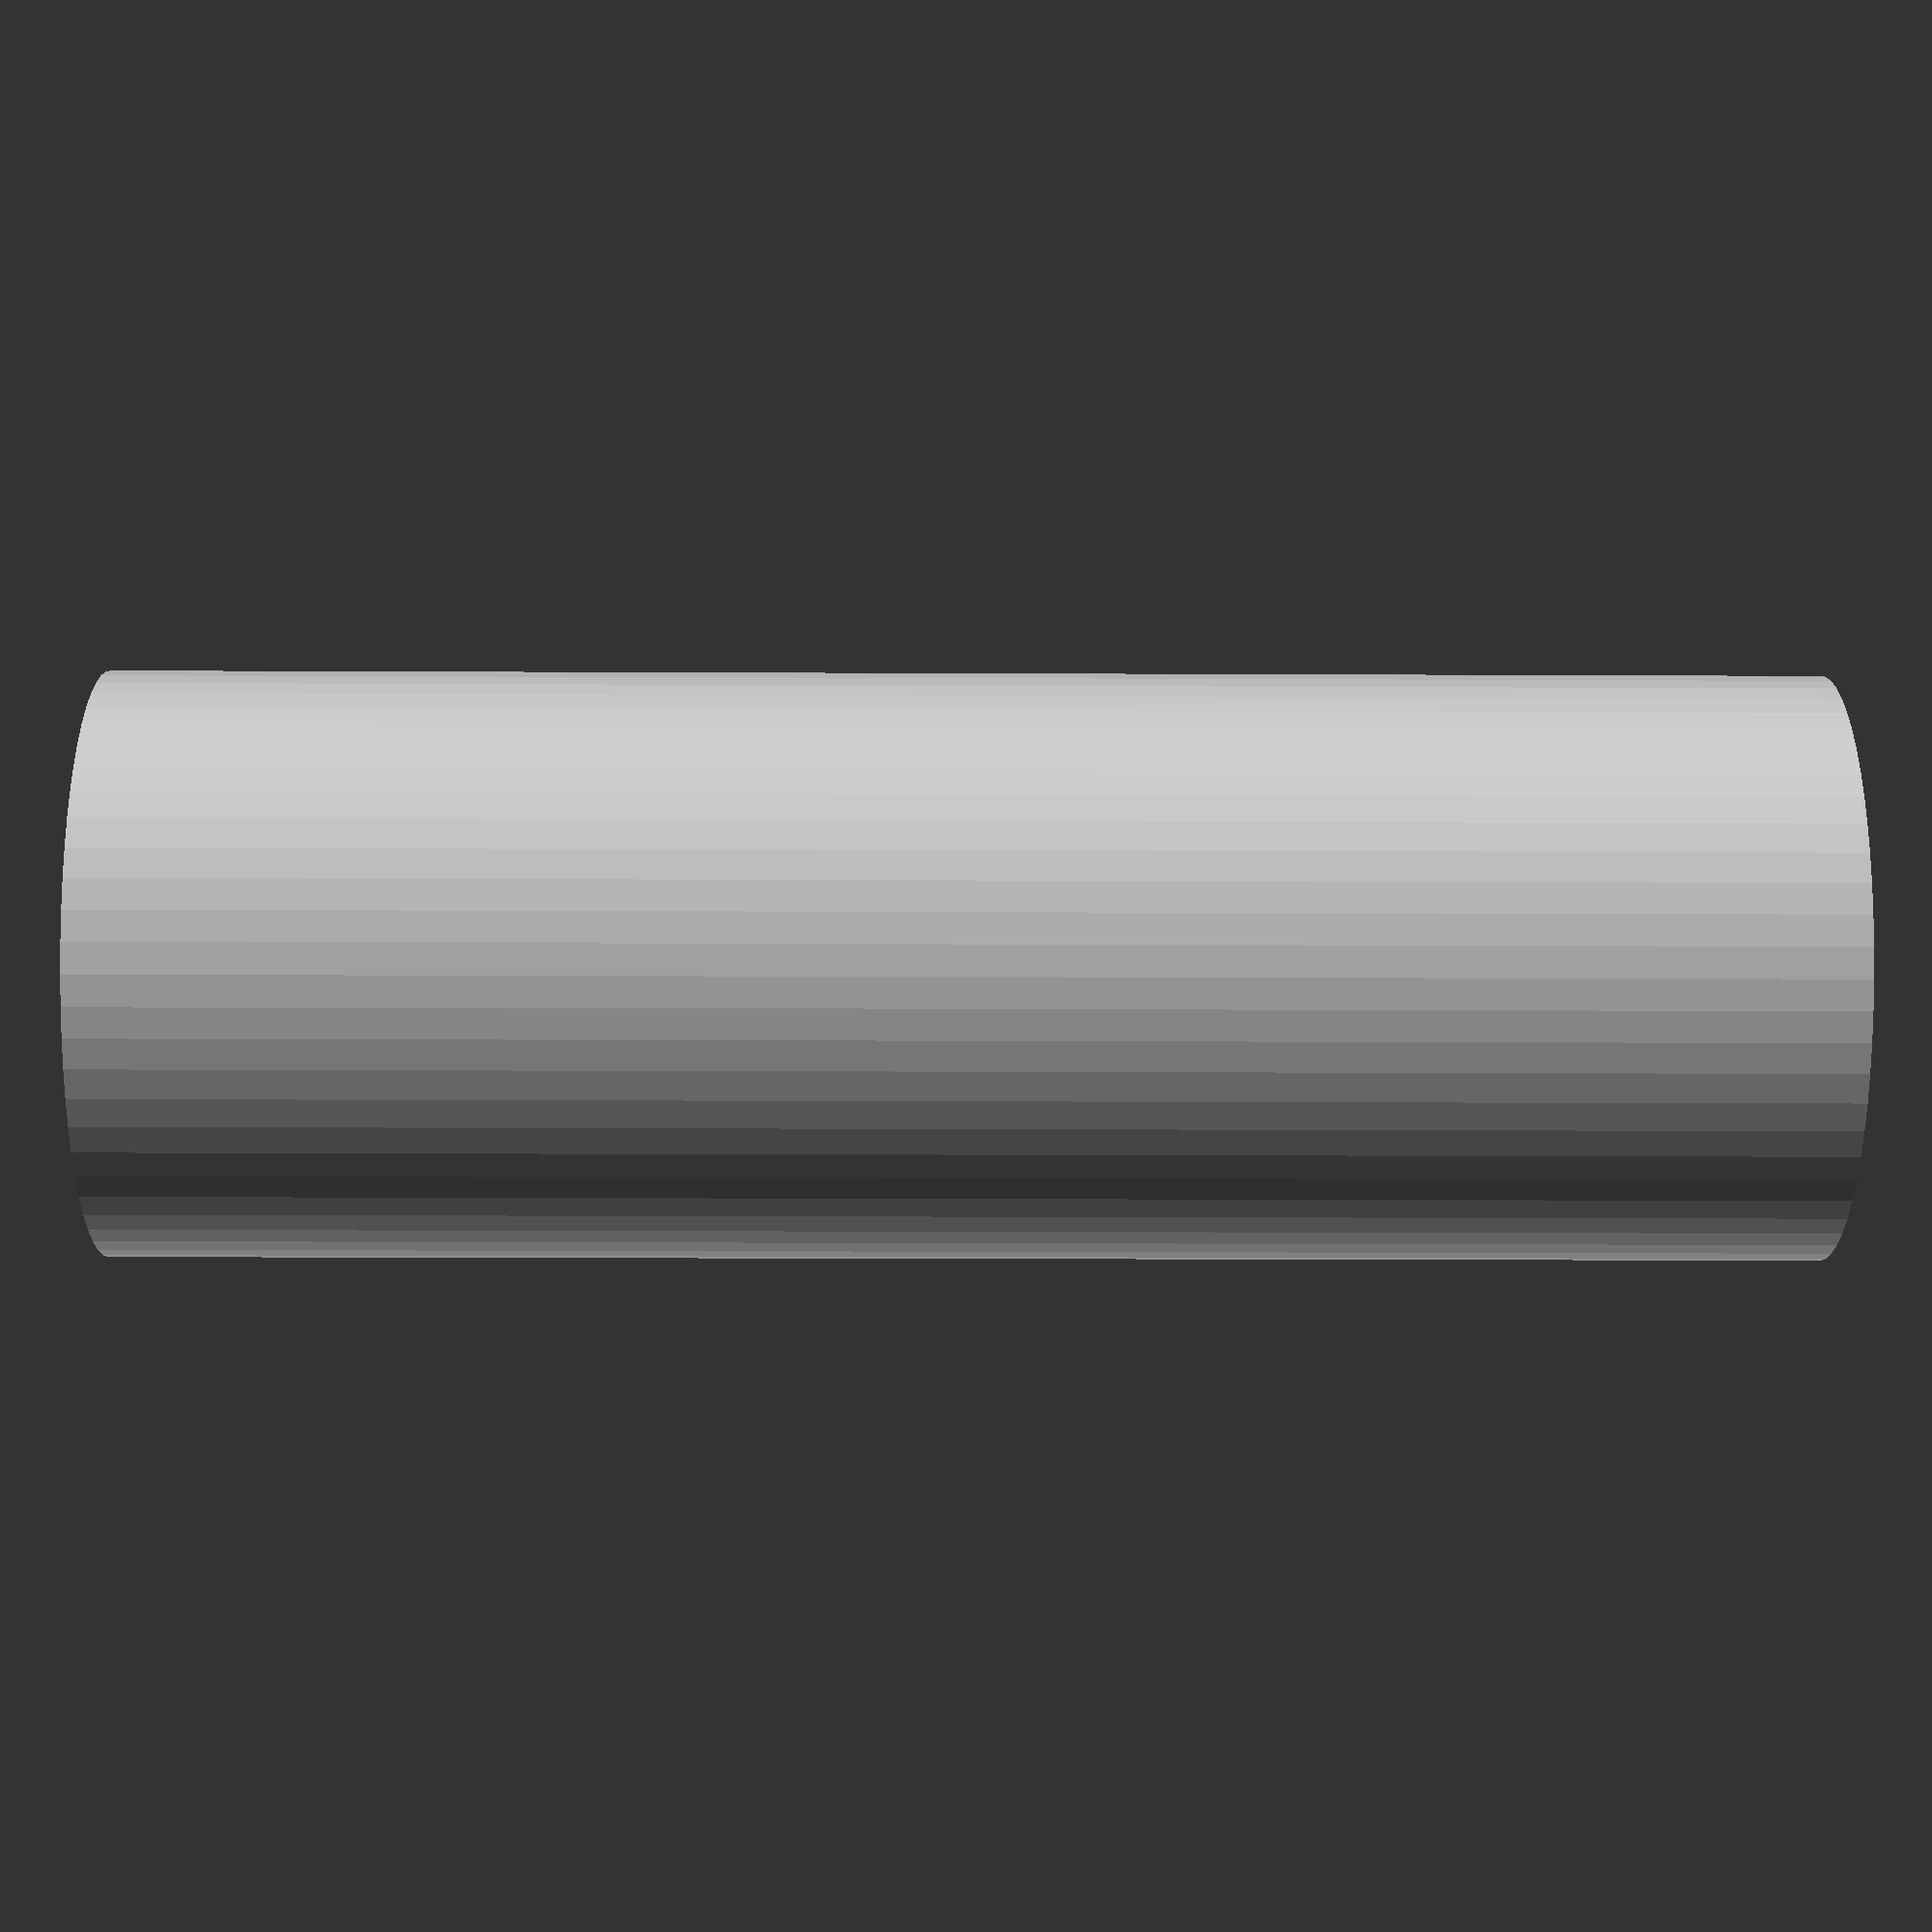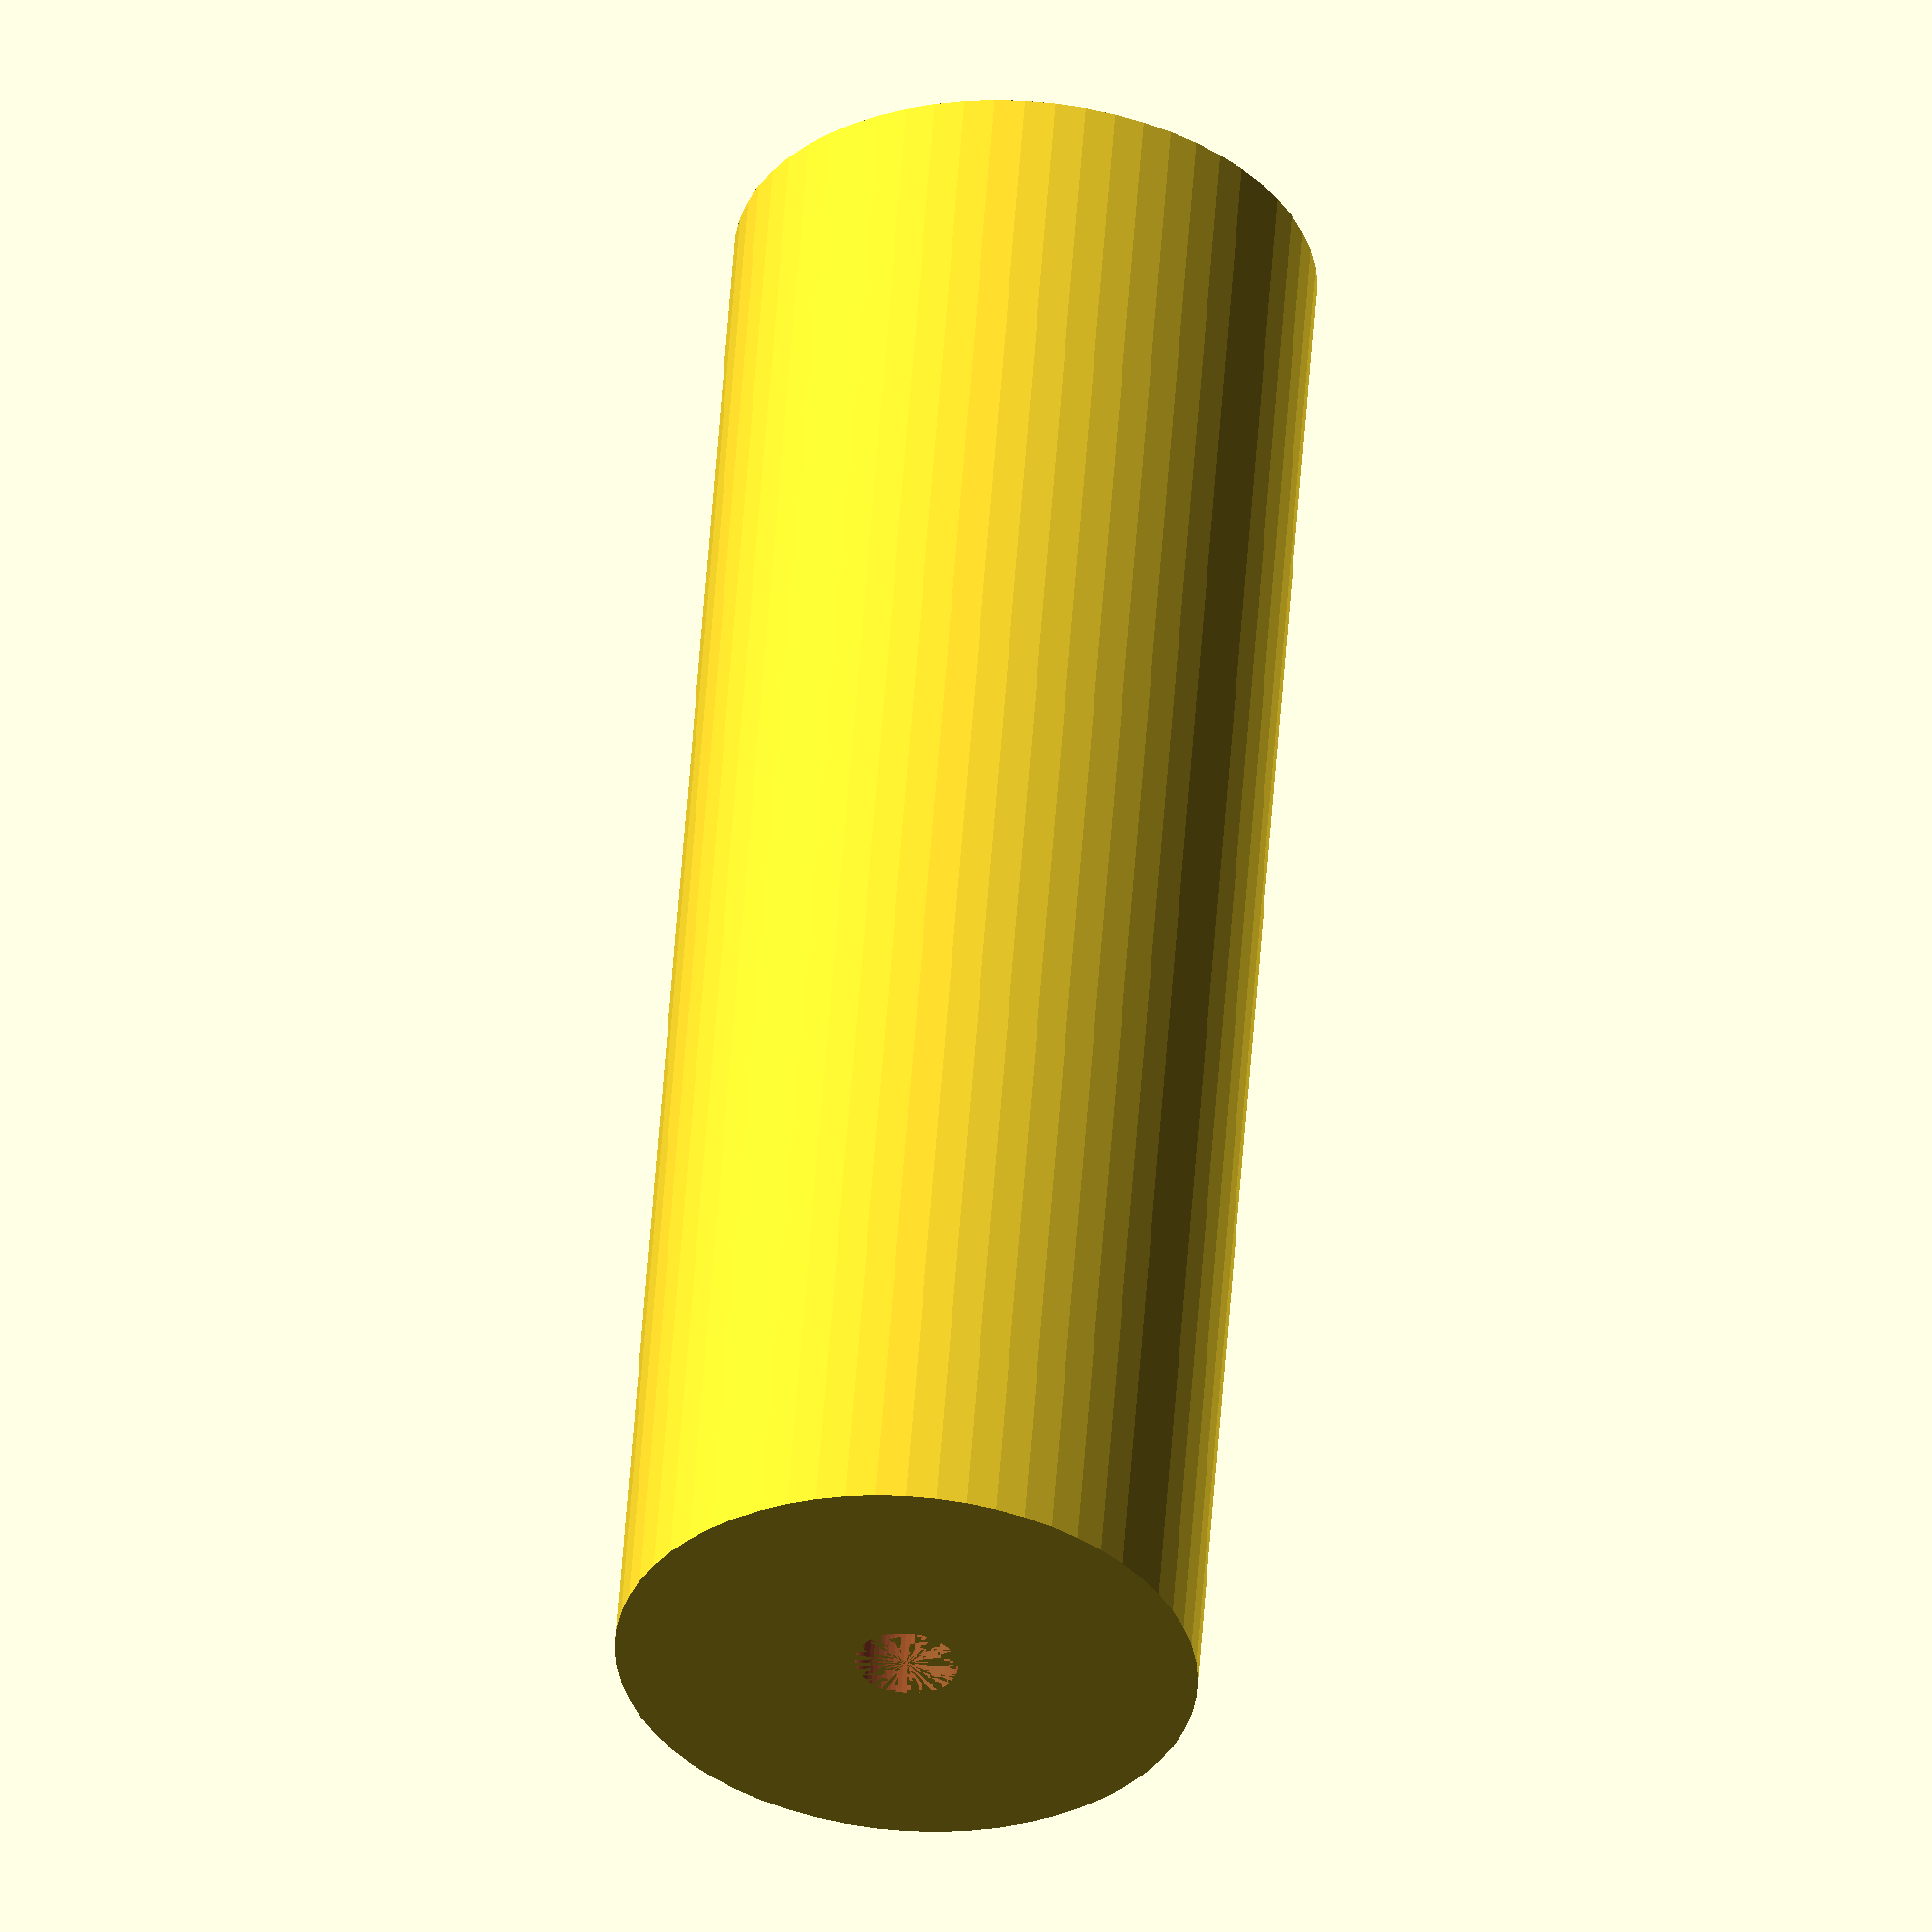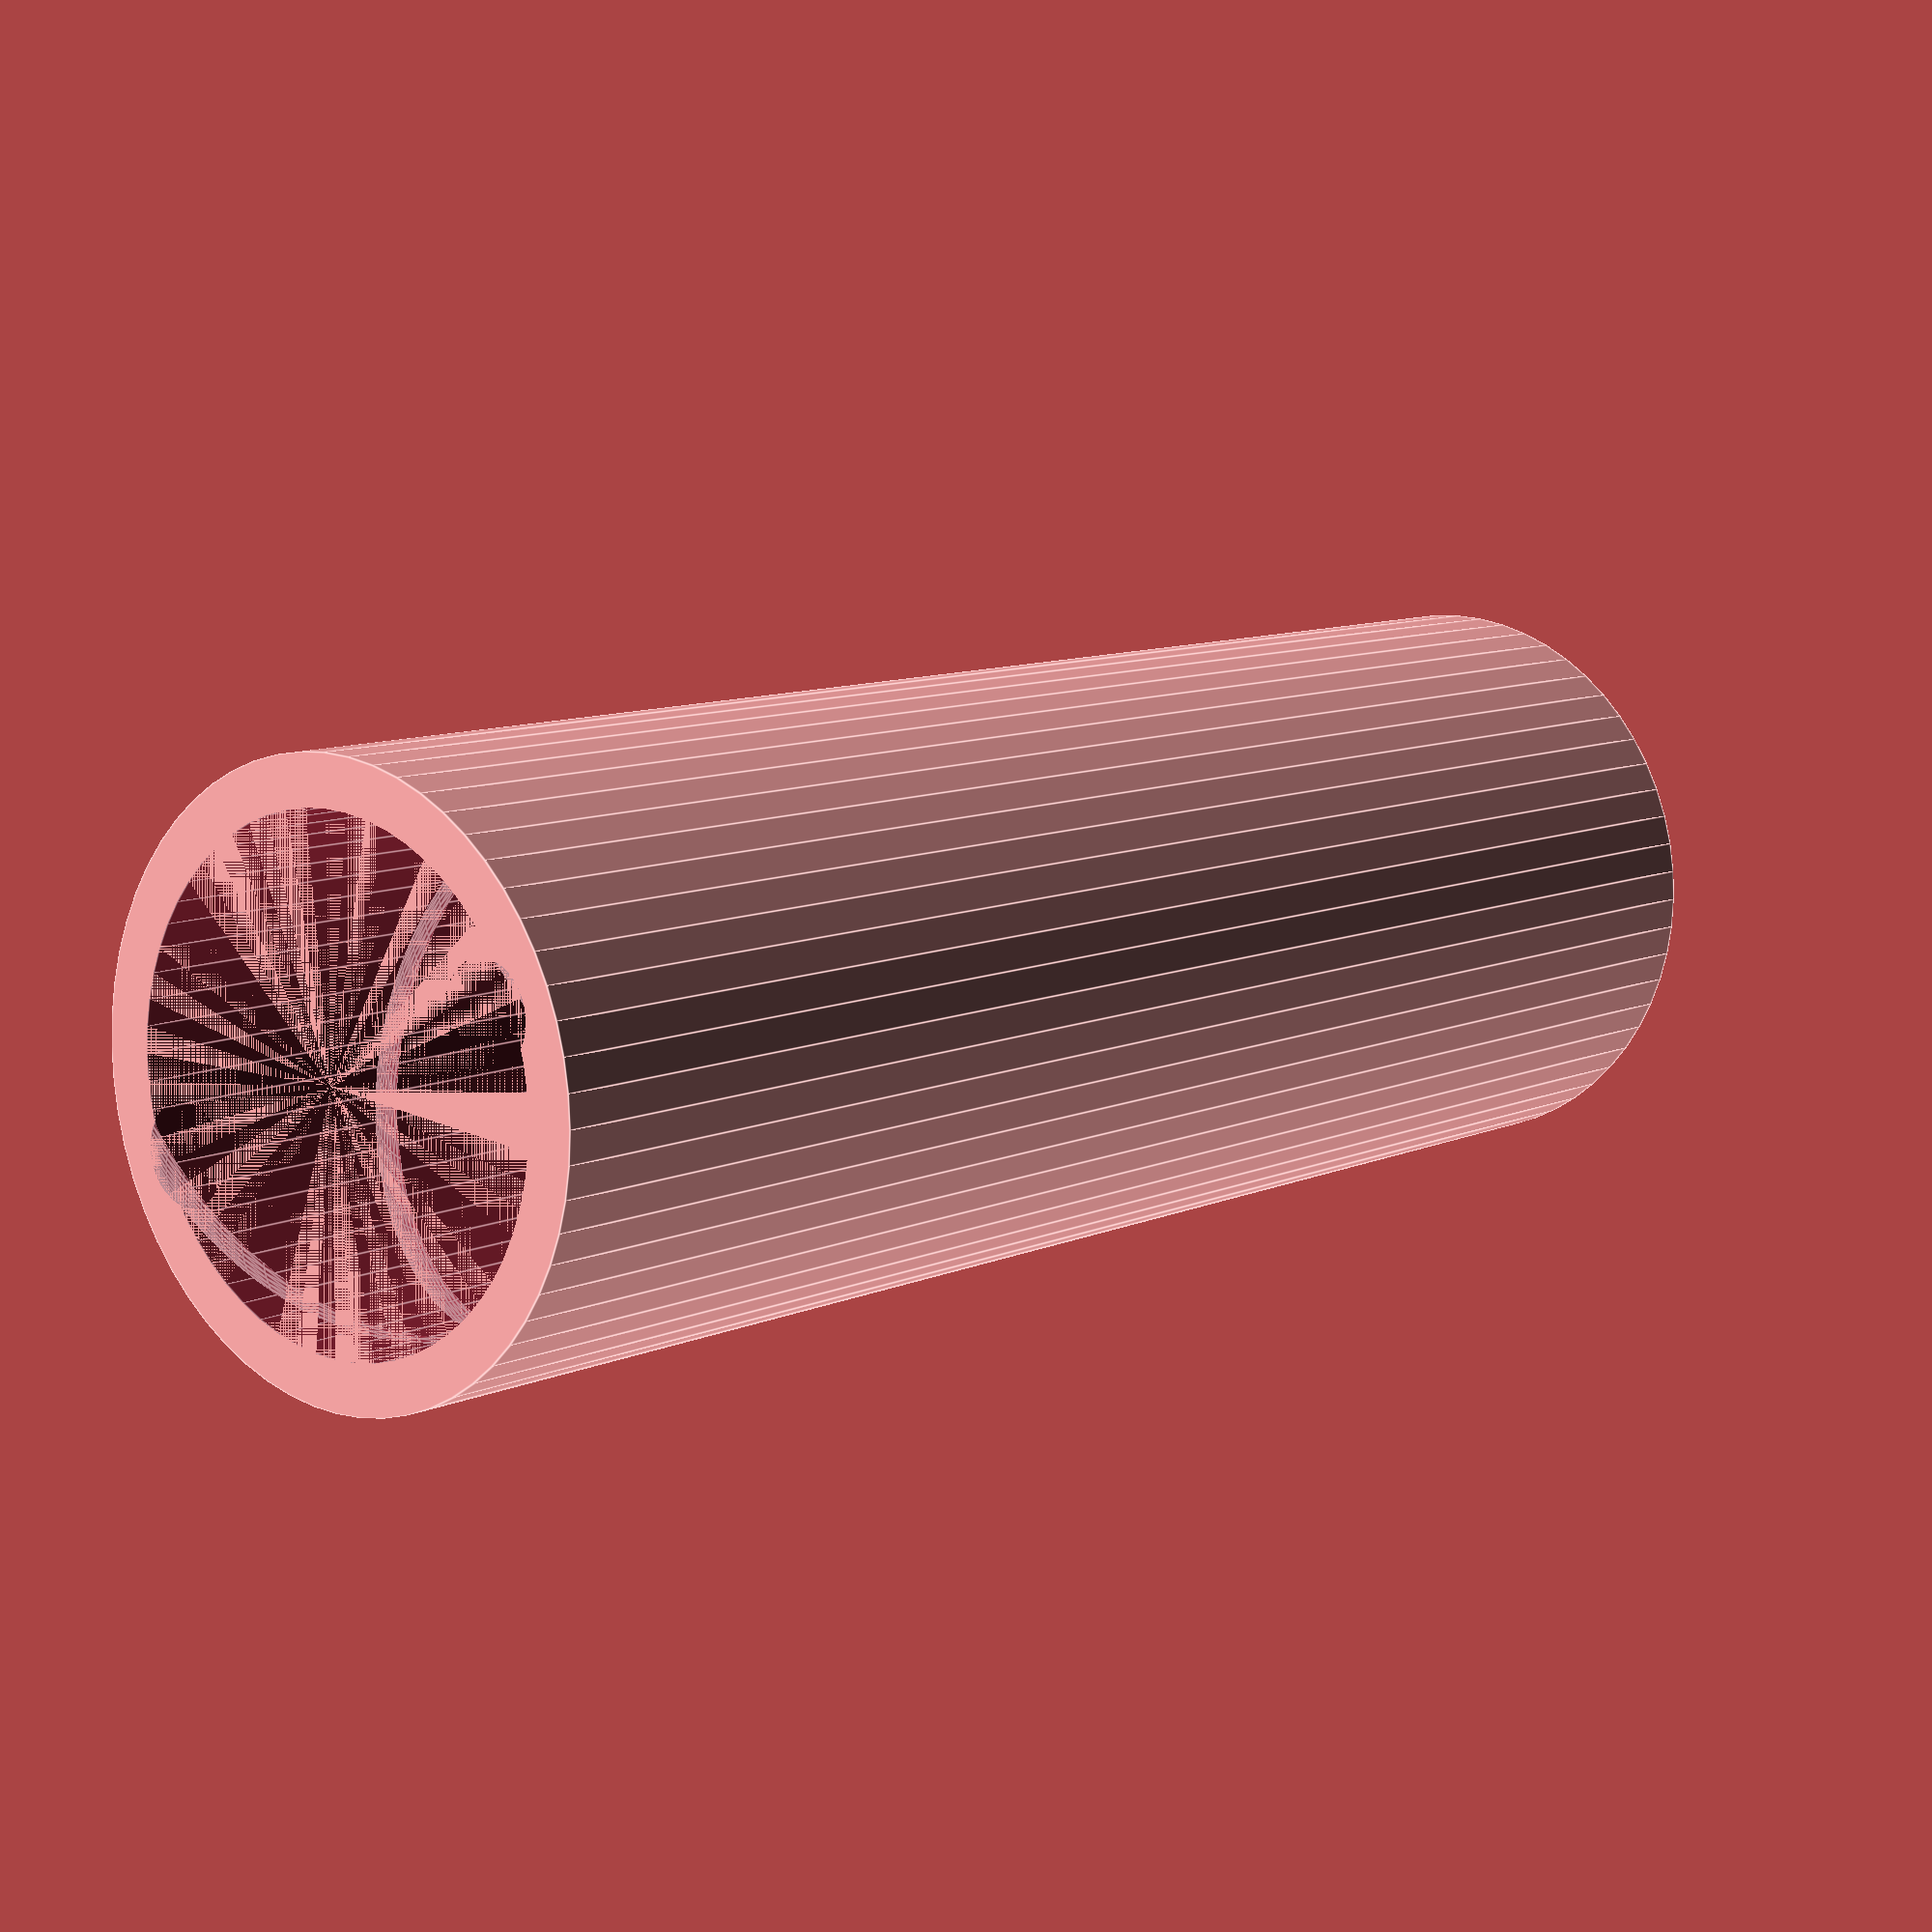
<openscad>
dPole = 30;
wPole = 3;
hPole = 100;
hTop=5;

wNozzle=0.4;

polys=60;

$fn=polys;

difference() {
    polefitting();
    screw();
}

module screw() {
    #translate([0,0,hPole])
    cylinder(h=hTop, r=wNozzle*8, center=false);
}


module polefitting() {
    difference(){
        cap();
        threads();        
    }
}


module threads() {
    thread(dPole/2-wNozzle*5, 1080);
    thread(-(dPole/2-wNozzle*5), -1080);
}

module thread (dx, twist) {
    translate([0,0,0]){
        linear_extrude(height = hPole, convexity = 10, twist = twist)
        translate([dx, 0, 0])
        circle(r = wPole);
    }
}

module cap() {
    difference() {       
        pole(hPole+hTop, dPole/2+wPole);
        pole(hPole, dPole/2);
    };
}

module pole(height, radius){
    cylinder(h=height, r=radius, center=false);
}
</openscad>
<views>
elev=18.1 azim=80.1 roll=89.5 proj=p view=solid
elev=304.9 azim=95.9 roll=4.0 proj=o view=wireframe
elev=350.7 azim=23.8 roll=220.3 proj=p view=edges
</views>
